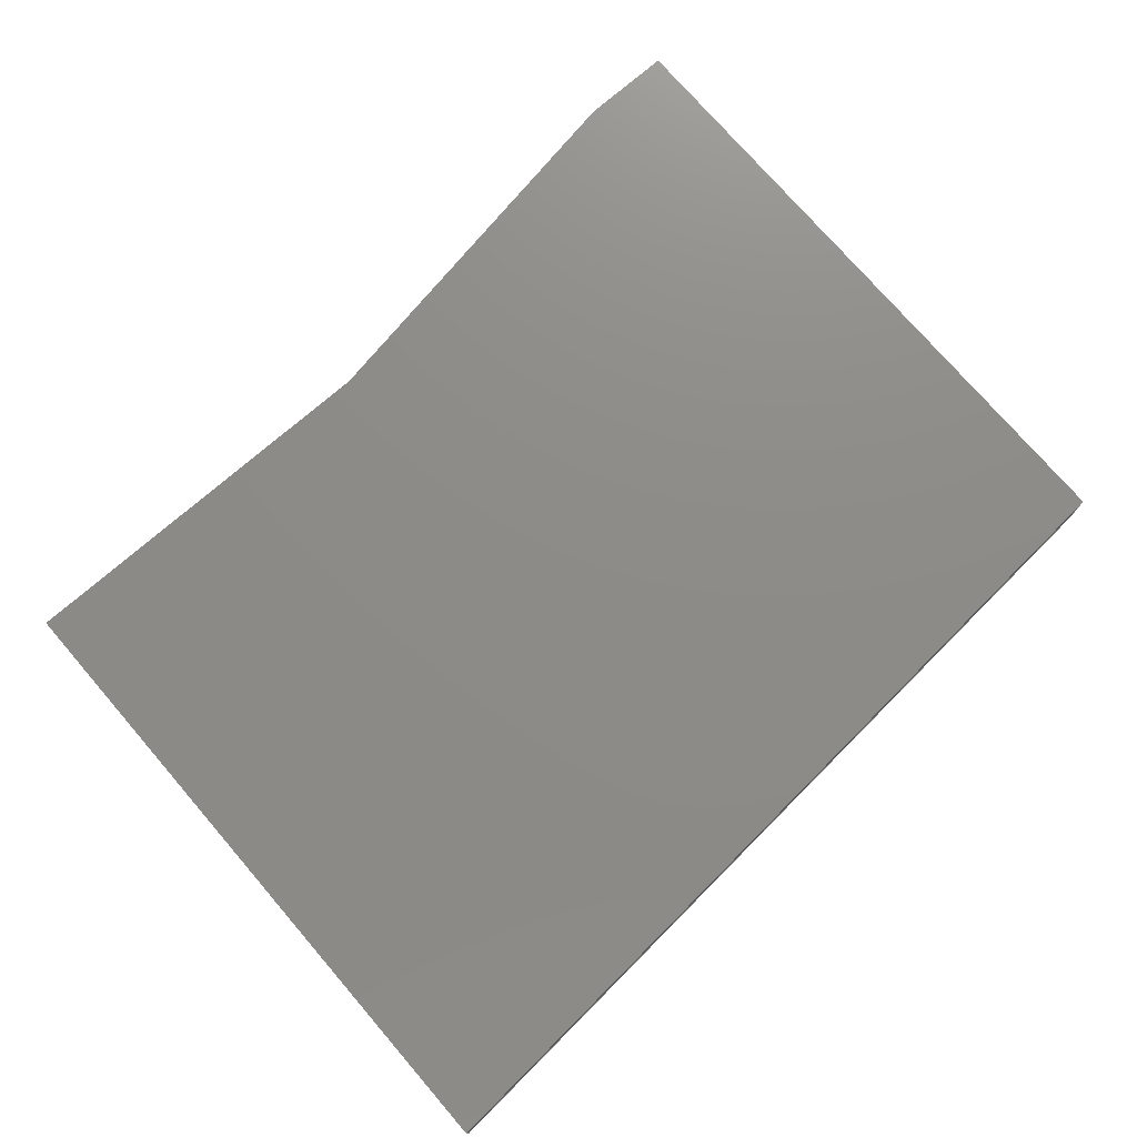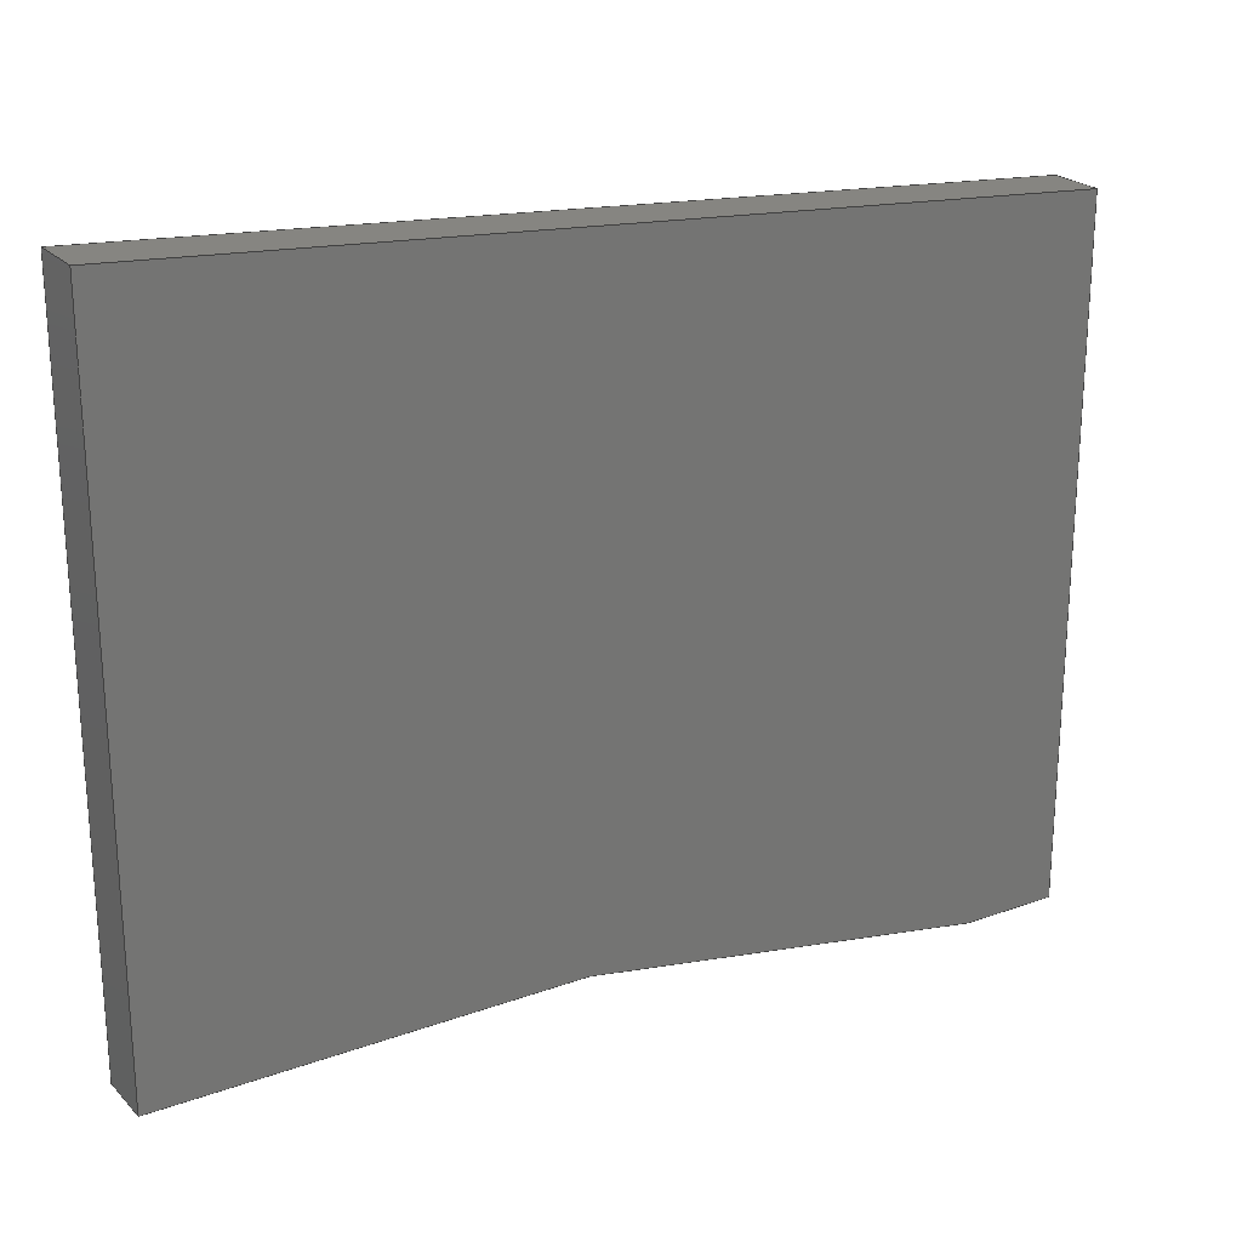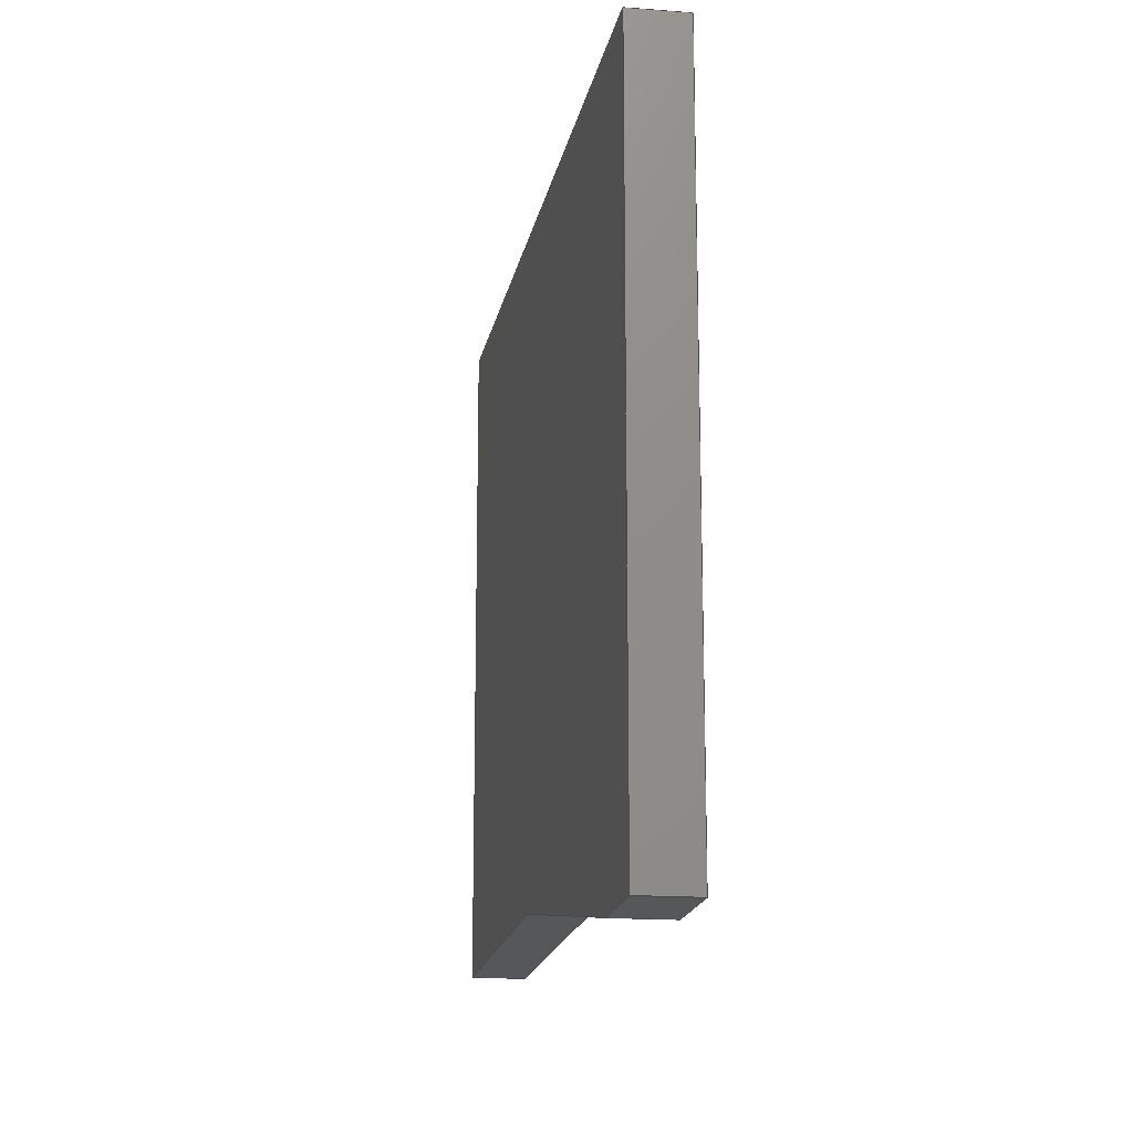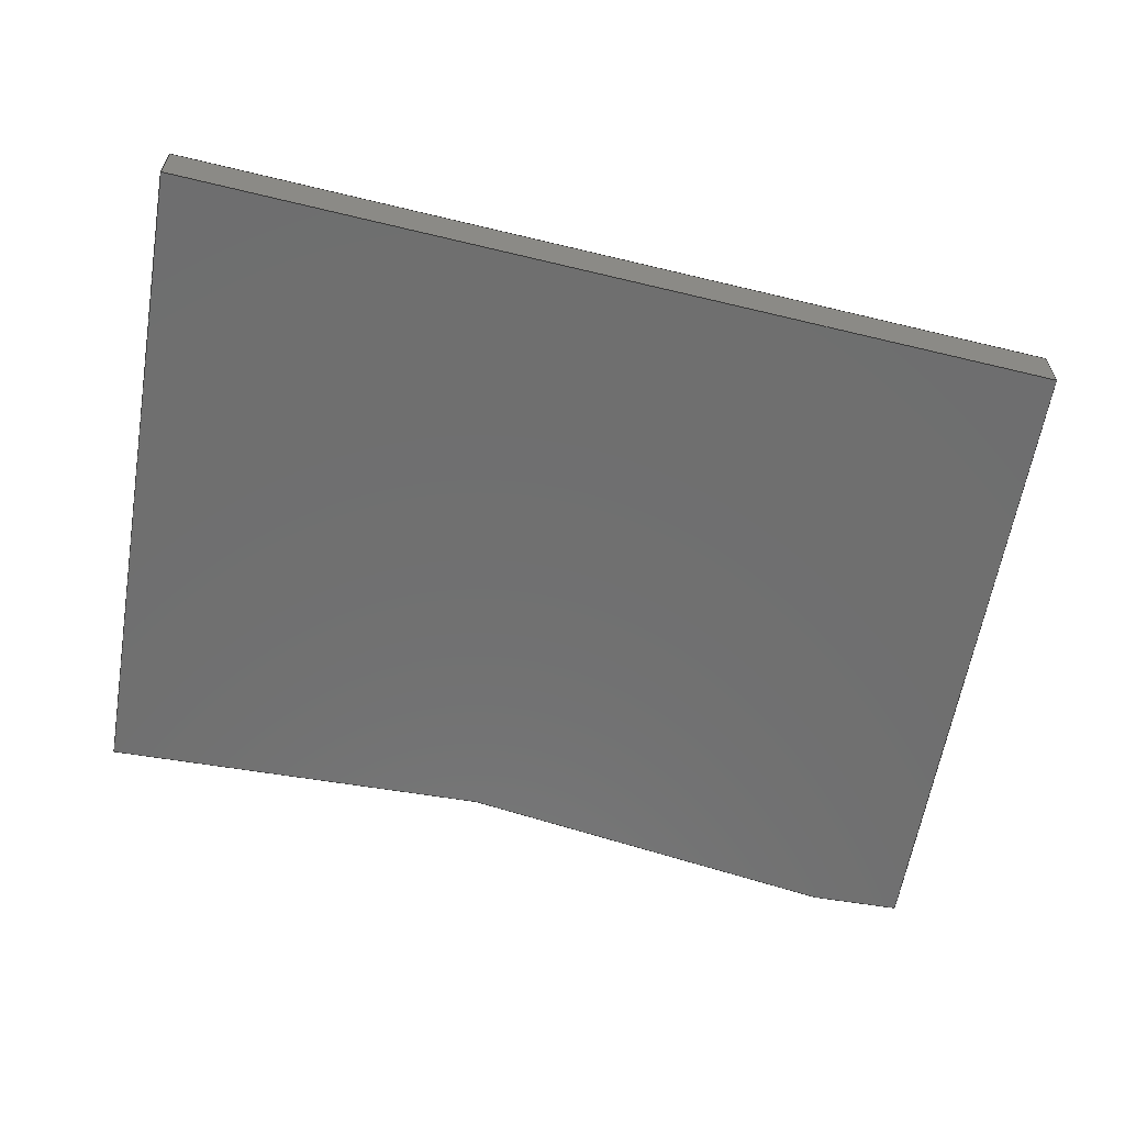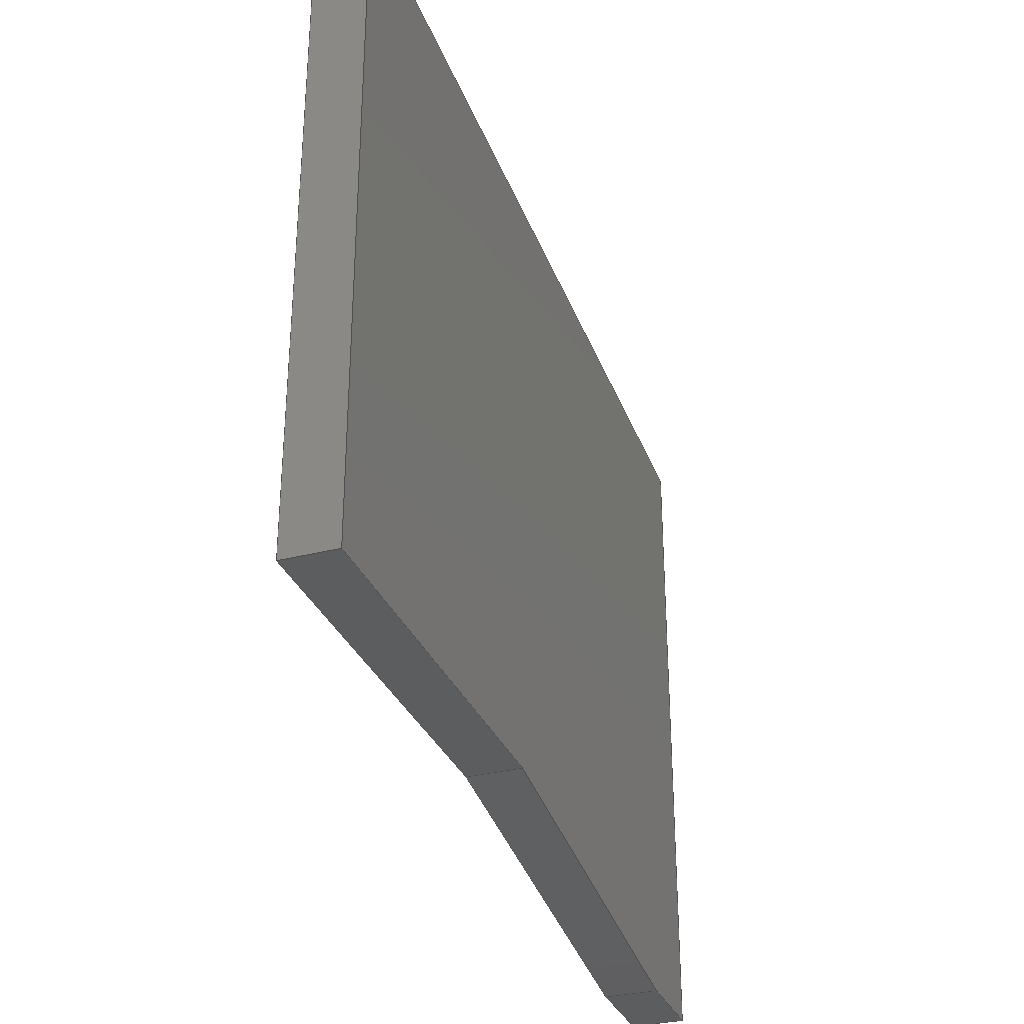
<metadata>
{"format":"step","ext":"step","renderer":"f3d","projection":"perspective","resolution":1024,"background":"white","views":[{"elev":75.3,"azim":139.2,"up":"+Z"},{"elev":23.1,"azim":148.5,"up":"+Y"},{"elev":-17.0,"azim":-98.8,"up":"+Y"},{"elev":-61.1,"azim":170.4,"up":"+Z"},{"elev":-32.0,"azim":109.9,"up":"+Y"}]}
</metadata>
<code>
ISO-10303-21;
DATA;
#1=MECHANICAL_DESIGN_GEOMETRIC_PRESENTATION_REPRESENTATION('',(#4),#240);
#2=SHAPE_REPRESENTATION_RELATIONSHIP('SRR','None',#247,#3);
#3=ADVANCED_BREP_SHAPE_REPRESENTATION('',(#5),#239);
#4=STYLED_ITEM('',(#256),#5);
#5=MANIFOLD_SOLID_BREP('Body1',#140);
#6=FACE_OUTER_BOUND('',#14,.T.);
#7=FACE_OUTER_BOUND('',#15,.T.);
#8=FACE_OUTER_BOUND('',#16,.T.);
#9=FACE_OUTER_BOUND('',#17,.T.);
#10=FACE_OUTER_BOUND('',#18,.T.);
#11=FACE_OUTER_BOUND('',#19,.T.);
#12=FACE_OUTER_BOUND('',#20,.T.);
#13=FACE_OUTER_BOUND('',#21,.T.);
#14=EDGE_LOOP('',(#88,#89,#90,#91));
#15=EDGE_LOOP('',(#92,#93,#94,#95));
#16=EDGE_LOOP('',(#96,#97,#98,#99));
#17=EDGE_LOOP('',(#100,#101,#102,#103));
#18=EDGE_LOOP('',(#104,#105,#106,#107));
#19=EDGE_LOOP('',(#108,#109,#110,#111));
#20=EDGE_LOOP('',(#112,#113,#114,#115,#116,#117));
#21=EDGE_LOOP('',(#118,#119,#120,#121,#122,#123));
#22=LINE('',#202,#40);
#23=LINE('',#204,#41);
#24=LINE('',#206,#42);
#25=LINE('',#207,#43);
#26=LINE('',#210,#44);
#27=LINE('',#212,#45);
#28=LINE('',#213,#46);
#29=LINE('',#216,#47);
#30=LINE('',#218,#48);
#31=LINE('',#219,#49);
#32=LINE('',#222,#50);
#33=LINE('',#224,#51);
#34=LINE('',#225,#52);
#35=LINE('',#228,#53);
#36=LINE('',#230,#54);
#37=LINE('',#231,#55);
#38=LINE('',#233,#56);
#39=LINE('',#234,#57);
#40=VECTOR('',#166,10);
#41=VECTOR('',#167,10);
#42=VECTOR('',#168,10);
#43=VECTOR('',#169,10);
#44=VECTOR('',#172,10);
#45=VECTOR('',#173,10);
#46=VECTOR('',#174,10);
#47=VECTOR('',#177,10);
#48=VECTOR('',#178,10);
#49=VECTOR('',#179,10);
#50=VECTOR('',#182,10);
#51=VECTOR('',#183,10);
#52=VECTOR('',#184,10);
#53=VECTOR('',#187,10);
#54=VECTOR('',#188,10);
#55=VECTOR('',#189,10);
#56=VECTOR('',#192,10);
#57=VECTOR('',#193,10);
#58=VERTEX_POINT('',#200);
#59=VERTEX_POINT('',#201);
#60=VERTEX_POINT('',#203);
#61=VERTEX_POINT('',#205);
#62=VERTEX_POINT('',#209);
#63=VERTEX_POINT('',#211);
#64=VERTEX_POINT('',#215);
#65=VERTEX_POINT('',#217);
#66=VERTEX_POINT('',#221);
#67=VERTEX_POINT('',#223);
#68=VERTEX_POINT('',#227);
#69=VERTEX_POINT('',#229);
#70=EDGE_CURVE('',#58,#59,#22,.T.);
#71=EDGE_CURVE('',#59,#60,#23,.T.);
#72=EDGE_CURVE('',#60,#61,#24,.T.);
#73=EDGE_CURVE('',#58,#61,#25,.T.);
#74=EDGE_CURVE('',#62,#59,#26,.T.);
#75=EDGE_CURVE('',#62,#63,#27,.T.);
#76=EDGE_CURVE('',#63,#60,#28,.T.);
#77=EDGE_CURVE('',#62,#64,#29,.T.);
#78=EDGE_CURVE('',#64,#65,#30,.T.);
#79=EDGE_CURVE('',#65,#63,#31,.T.);
#80=EDGE_CURVE('',#66,#64,#32,.T.);
#81=EDGE_CURVE('',#66,#67,#33,.T.);
#82=EDGE_CURVE('',#67,#65,#34,.T.);
#83=EDGE_CURVE('',#68,#66,#35,.T.);
#84=EDGE_CURVE('',#68,#69,#36,.T.);
#85=EDGE_CURVE('',#69,#67,#37,.T.);
#86=EDGE_CURVE('',#58,#68,#38,.T.);
#87=EDGE_CURVE('',#61,#69,#39,.T.);
#88=ORIENTED_EDGE('',*,*,#70,.T.);
#89=ORIENTED_EDGE('',*,*,#71,.T.);
#90=ORIENTED_EDGE('',*,*,#72,.T.);
#91=ORIENTED_EDGE('',*,*,#73,.F.);
#92=ORIENTED_EDGE('',*,*,#74,.F.);
#93=ORIENTED_EDGE('',*,*,#75,.T.);
#94=ORIENTED_EDGE('',*,*,#76,.T.);
#95=ORIENTED_EDGE('',*,*,#71,.F.);
#96=ORIENTED_EDGE('',*,*,#77,.T.);
#97=ORIENTED_EDGE('',*,*,#78,.T.);
#98=ORIENTED_EDGE('',*,*,#79,.T.);
#99=ORIENTED_EDGE('',*,*,#75,.F.);
#100=ORIENTED_EDGE('',*,*,#80,.F.);
#101=ORIENTED_EDGE('',*,*,#81,.T.);
#102=ORIENTED_EDGE('',*,*,#82,.T.);
#103=ORIENTED_EDGE('',*,*,#78,.F.);
#104=ORIENTED_EDGE('',*,*,#83,.F.);
#105=ORIENTED_EDGE('',*,*,#84,.T.);
#106=ORIENTED_EDGE('',*,*,#85,.T.);
#107=ORIENTED_EDGE('',*,*,#81,.F.);
#108=ORIENTED_EDGE('',*,*,#86,.F.);
#109=ORIENTED_EDGE('',*,*,#73,.T.);
#110=ORIENTED_EDGE('',*,*,#87,.T.);
#111=ORIENTED_EDGE('',*,*,#84,.F.);
#112=ORIENTED_EDGE('',*,*,#87,.F.);
#113=ORIENTED_EDGE('',*,*,#72,.F.);
#114=ORIENTED_EDGE('',*,*,#76,.F.);
#115=ORIENTED_EDGE('',*,*,#79,.F.);
#116=ORIENTED_EDGE('',*,*,#82,.F.);
#117=ORIENTED_EDGE('',*,*,#85,.F.);
#118=ORIENTED_EDGE('',*,*,#86,.T.);
#119=ORIENTED_EDGE('',*,*,#83,.T.);
#120=ORIENTED_EDGE('',*,*,#80,.T.);
#121=ORIENTED_EDGE('',*,*,#77,.F.);
#122=ORIENTED_EDGE('',*,*,#74,.T.);
#123=ORIENTED_EDGE('',*,*,#70,.F.);
#124=PLANE('',#154);
#125=PLANE('',#155);
#126=PLANE('',#156);
#127=PLANE('',#157);
#128=PLANE('',#158);
#129=PLANE('',#159);
#130=PLANE('',#160);
#131=PLANE('',#161);
#132=ADVANCED_FACE('',(#6),#124,.F.);
#133=ADVANCED_FACE('',(#7),#125,.F.);
#134=ADVANCED_FACE('',(#8),#126,.F.);
#135=ADVANCED_FACE('',(#9),#127,.F.);
#136=ADVANCED_FACE('',(#10),#128,.F.);
#137=ADVANCED_FACE('',(#11),#129,.F.);
#138=ADVANCED_FACE('',(#12),#130,.F.);
#139=ADVANCED_FACE('',(#13),#131,.T.);
#140=CLOSED_SHELL('',(#132,#133,#134,#135,#136,#137,#138,#139));
#141=DERIVED_UNIT_ELEMENT(#143,1);
#142=DERIVED_UNIT_ELEMENT(#242,-3);
#143=(
MASS_UNIT()
NAMED_UNIT(*)
SI_UNIT(.KILO.,.GRAM.)
);
#144=DERIVED_UNIT((#141,#142));
#145=MEASURE_REPRESENTATION_ITEM('density measure',
POSITIVE_RATIO_MEASURE(7850),#144);
#146=PROPERTY_DEFINITION_REPRESENTATION(#151,#148);
#147=PROPERTY_DEFINITION_REPRESENTATION(#152,#149);
#148=REPRESENTATION('material name',(#150),#239);
#149=REPRESENTATION('density',(#145),#239);
#150=DESCRIPTIVE_REPRESENTATION_ITEM('Steel','Steel');
#151=PROPERTY_DEFINITION('material property','material name',#249);
#152=PROPERTY_DEFINITION('material property','density of part',#249);
#153=AXIS2_PLACEMENT_3D('',#198,#162,#163);
#154=AXIS2_PLACEMENT_3D('',#199,#164,#165);
#155=AXIS2_PLACEMENT_3D('',#208,#170,#171);
#156=AXIS2_PLACEMENT_3D('',#214,#175,#176);
#157=AXIS2_PLACEMENT_3D('',#220,#180,#181);
#158=AXIS2_PLACEMENT_3D('',#226,#185,#186);
#159=AXIS2_PLACEMENT_3D('',#232,#190,#191);
#160=AXIS2_PLACEMENT_3D('',#235,#194,#195);
#161=AXIS2_PLACEMENT_3D('',#236,#196,#197);
#162=DIRECTION('axis',(0,0,1));
#163=DIRECTION('refdir',(1,0,0));
#164=DIRECTION('center_axis',(0,1,0));
#165=DIRECTION('ref_axis',(1,0,0));
#166=DIRECTION('',(-1,0,0));
#167=DIRECTION('',(0,0,-1));
#168=DIRECTION('',(1,0,0));
#169=DIRECTION('',(0,0,-1));
#170=DIRECTION('center_axis',(-0.1644,0.9864,0));
#171=DIRECTION('ref_axis',(0.9864,0.1644,0));
#172=DIRECTION('',(0.9864,0.1644,0));
#173=DIRECTION('',(0,0,-1));
#174=DIRECTION('',(0.9864,0.1644,0));
#175=DIRECTION('center_axis',(0,1,0));
#176=DIRECTION('ref_axis',(1,0,0));
#177=DIRECTION('',(-1,0,0));
#178=DIRECTION('',(0,0,-1));
#179=DIRECTION('',(1,0,0));
#180=DIRECTION('center_axis',(1,0,0));
#181=DIRECTION('ref_axis',(0,-1,0));
#182=DIRECTION('',(0,-1,0));
#183=DIRECTION('',(0,0,-1));
#184=DIRECTION('',(0,-1,0));
#185=DIRECTION('center_axis',(0.07442,-0.9972,0));
#186=DIRECTION('ref_axis',(-0.9972,-0.07442,0));
#187=DIRECTION('',(-0.9972,-0.07442,0));
#188=DIRECTION('',(0,0,-1));
#189=DIRECTION('',(-0.9972,-0.07442,0));
#190=DIRECTION('center_axis',(-1,0,0));
#191=DIRECTION('ref_axis',(0,1,0));
#192=DIRECTION('',(0,1,0));
#193=DIRECTION('',(0,1,0));
#194=DIRECTION('center_axis',(0,0,1));
#195=DIRECTION('ref_axis',(-1,0,0));
#196=DIRECTION('center_axis',(0,0,1));
#197=DIRECTION('ref_axis',(-1,0,0));
#198=CARTESIAN_POINT('',(0,0,0));
#199=CARTESIAN_POINT('Origin',(0,125,150));
#200=CARTESIAN_POINT('',(150,125,150));
#201=CARTESIAN_POINT('',(0,125,150));
#202=CARTESIAN_POINT('',(300,125,150));
#203=CARTESIAN_POINT('',(0,125,130));
#204=CARTESIAN_POINT('',(0,125,150));
#205=CARTESIAN_POINT('',(150,125,130));
#206=CARTESIAN_POINT('',(300,125,130));
#207=CARTESIAN_POINT('',(150,125,150));
#208=CARTESIAN_POINT('Origin',(-150,100,150));
#209=CARTESIAN_POINT('',(-150,100,150));
#210=CARTESIAN_POINT('',(-150,100,150));
#211=CARTESIAN_POINT('',(-150,100,130));
#212=CARTESIAN_POINT('',(-150,100,150));
#213=CARTESIAN_POINT('',(-150,100,130));
#214=CARTESIAN_POINT('Origin',(-185,100,150));
#215=CARTESIAN_POINT('',(-185,100,150));
#216=CARTESIAN_POINT('',(-150,100,150));
#217=CARTESIAN_POINT('',(-185,100,130));
#218=CARTESIAN_POINT('',(-185,100,150));
#219=CARTESIAN_POINT('',(-150,100,130));
#220=CARTESIAN_POINT('Origin',(-185,350,150));
#221=CARTESIAN_POINT('',(-185,350,150));
#222=CARTESIAN_POINT('',(-185,350,150));
#223=CARTESIAN_POINT('',(-185,350,130));
#224=CARTESIAN_POINT('',(-185,350,150));
#225=CARTESIAN_POINT('',(-185,350,130));
#226=CARTESIAN_POINT('Origin',(150,375,150));
#227=CARTESIAN_POINT('',(150,375,150));
#228=CARTESIAN_POINT('',(150,375,150));
#229=CARTESIAN_POINT('',(150,375,130));
#230=CARTESIAN_POINT('',(150,375,150));
#231=CARTESIAN_POINT('',(150,375,130));
#232=CARTESIAN_POINT('Origin',(150,125,150));
#233=CARTESIAN_POINT('',(150,125,150));
#234=CARTESIAN_POINT('',(150,125,130));
#235=CARTESIAN_POINT('Origin',(-17.5,237.5,130));
#236=CARTESIAN_POINT('Origin',(-17.5,237.5,150));
#237=UNCERTAINTY_MEASURE_WITH_UNIT(LENGTH_MEASURE(0.01),#241,
'DISTANCE_ACCURACY_VALUE',
'Maximum model space distance between geometric entities at asserted c
onnectivities');
#238=UNCERTAINTY_MEASURE_WITH_UNIT(LENGTH_MEASURE(0.01),#241,
'DISTANCE_ACCURACY_VALUE',
'Maximum model space distance between geometric entities at asserted c
onnectivities');
#239=(
GEOMETRIC_REPRESENTATION_CONTEXT(3)
GLOBAL_UNCERTAINTY_ASSIGNED_CONTEXT((#237))
GLOBAL_UNIT_ASSIGNED_CONTEXT((#241,#243,#244))
REPRESENTATION_CONTEXT('','3D')
);
#240=(
GEOMETRIC_REPRESENTATION_CONTEXT(3)
GLOBAL_UNCERTAINTY_ASSIGNED_CONTEXT((#238))
GLOBAL_UNIT_ASSIGNED_CONTEXT((#241,#243,#244))
REPRESENTATION_CONTEXT('','3D')
);
#241=(
LENGTH_UNIT()
NAMED_UNIT(*)
SI_UNIT(.MILLI.,.METRE.)
);
#242=(
LENGTH_UNIT()
NAMED_UNIT(*)
SI_UNIT($,.METRE.)
);
#243=(
NAMED_UNIT(*)
PLANE_ANGLE_UNIT()
SI_UNIT($,.RADIAN.)
);
#244=(
NAMED_UNIT(*)
SI_UNIT($,.STERADIAN.)
SOLID_ANGLE_UNIT()
);
#245=SHAPE_DEFINITION_REPRESENTATION(#246,#247);
#246=PRODUCT_DEFINITION_SHAPE('',$,#249);
#247=SHAPE_REPRESENTATION('',(#153),#239);
#248=PRODUCT_DEFINITION_CONTEXT('part definition',#253,'design');
#249=PRODUCT_DEFINITION('FusionComponent','FusionComponent',#250,#248);
#250=PRODUCT_DEFINITION_FORMATION('',$,#255);
#251=PRODUCT_RELATED_PRODUCT_CATEGORY('FusionComponent',
'FusionComponent',(#255));
#252=APPLICATION_PROTOCOL_DEFINITION('international standard',
'automotive_design',2009,#253);
#253=APPLICATION_CONTEXT(
'Core Data for Automotive Mechanical Design Process');
#254=PRODUCT_CONTEXT('part definition',#253,'mechanical');
#255=PRODUCT('FusionComponent','FusionComponent',$,(#254));
#256=PRESENTATION_STYLE_ASSIGNMENT((#257));
#257=SURFACE_STYLE_USAGE(.BOTH.,#258);
#258=SURFACE_SIDE_STYLE('',(#259));
#259=SURFACE_STYLE_FILL_AREA(#260);
#260=FILL_AREA_STYLE('Steel - Satin',(#261));
#261=FILL_AREA_STYLE_COLOUR('Steel - Satin',#262);
#262=COLOUR_RGB('Steel - Satin',0.6275,0.6275,0.6275);
ENDSEC;
END-ISO-10303-21;

</code>
